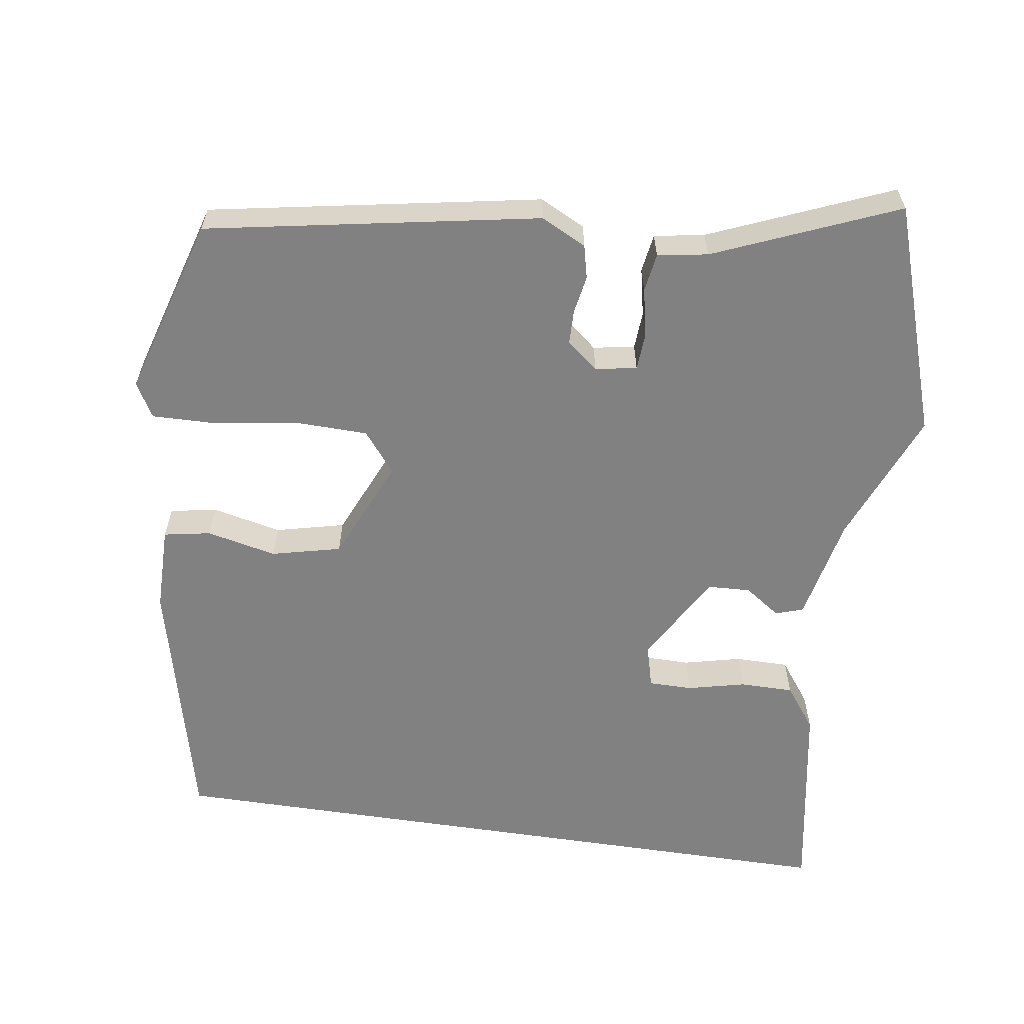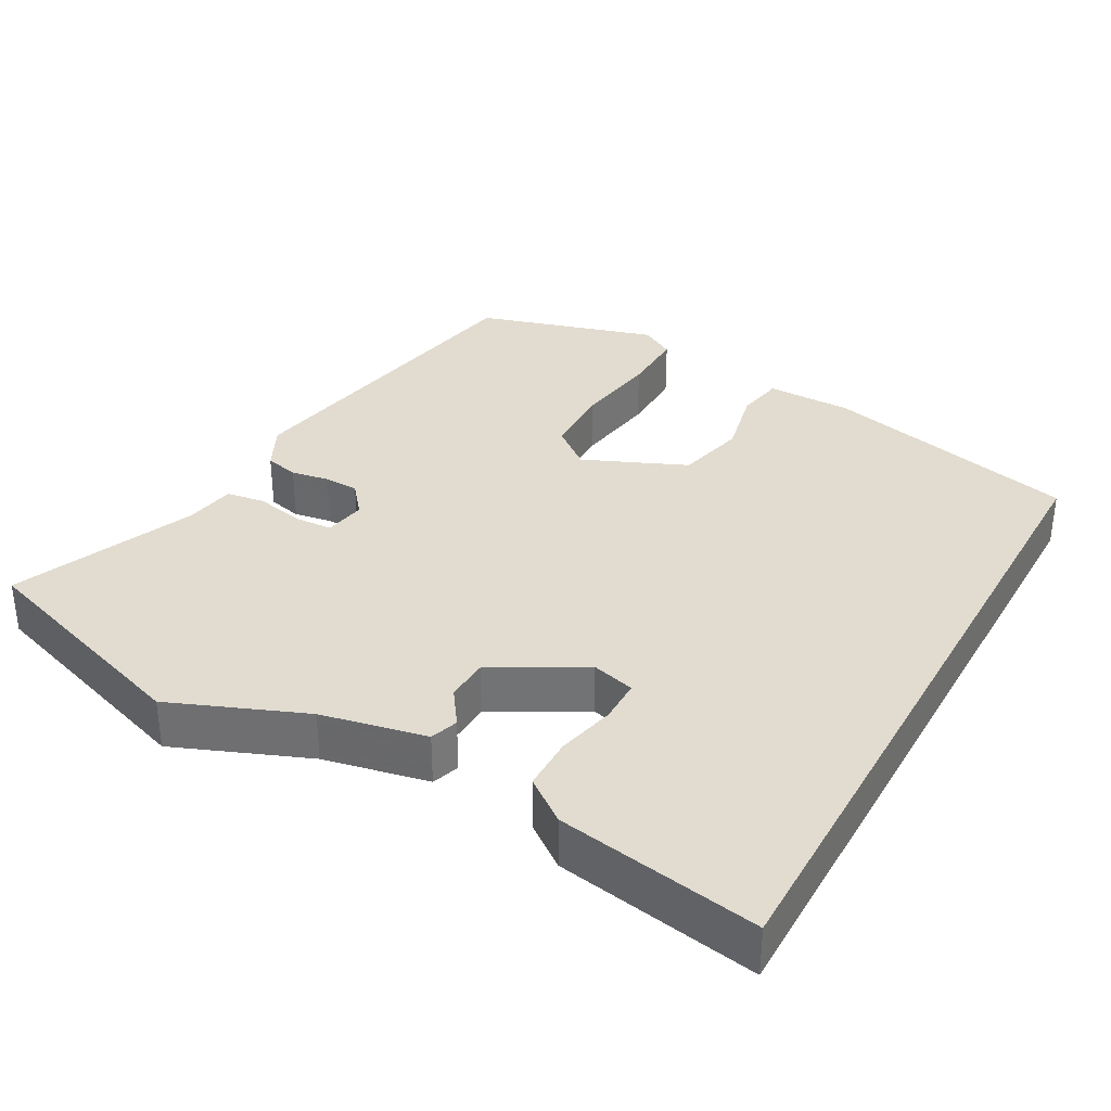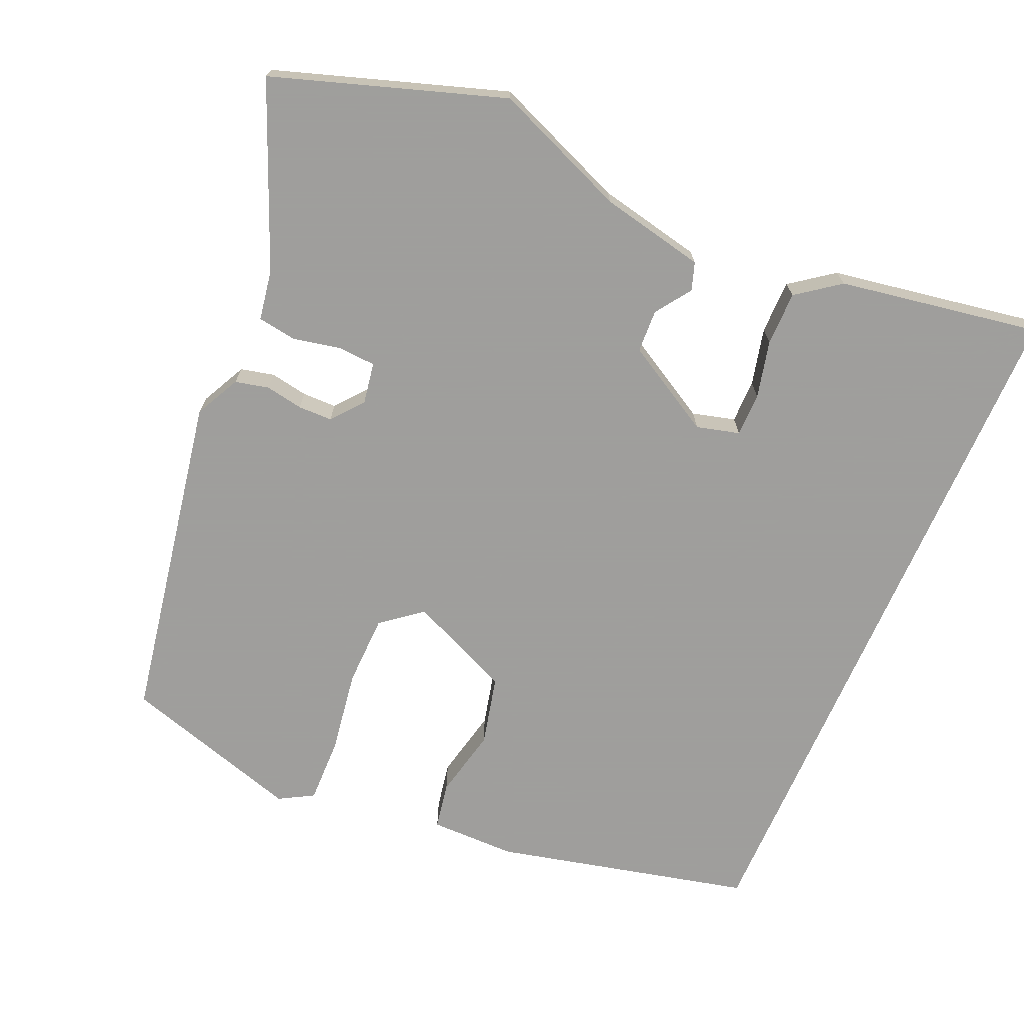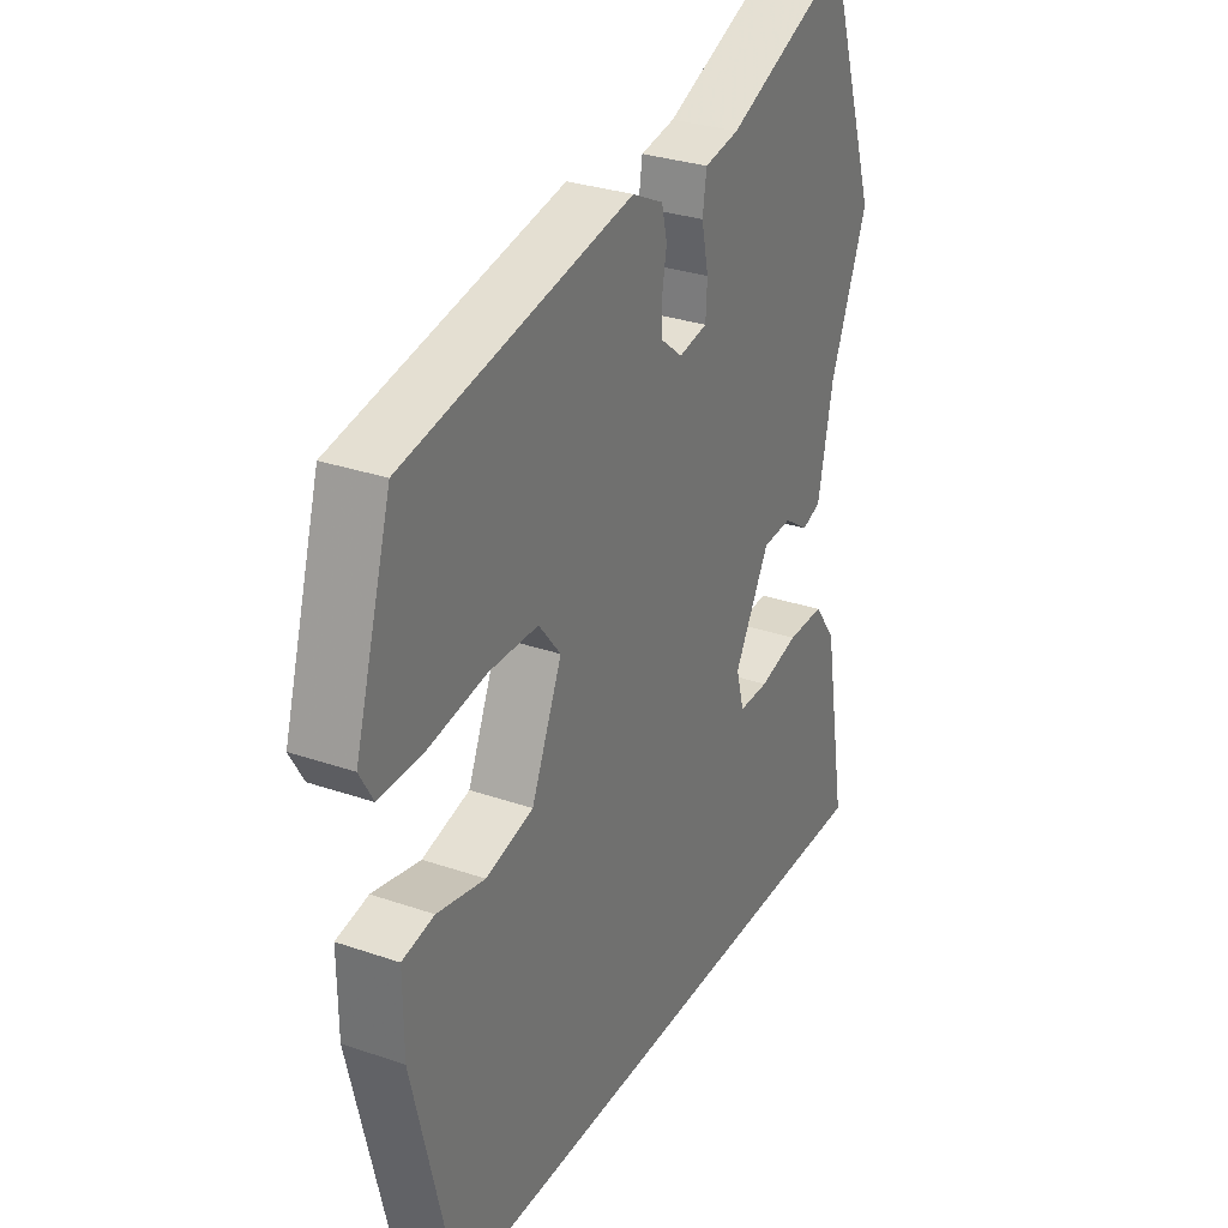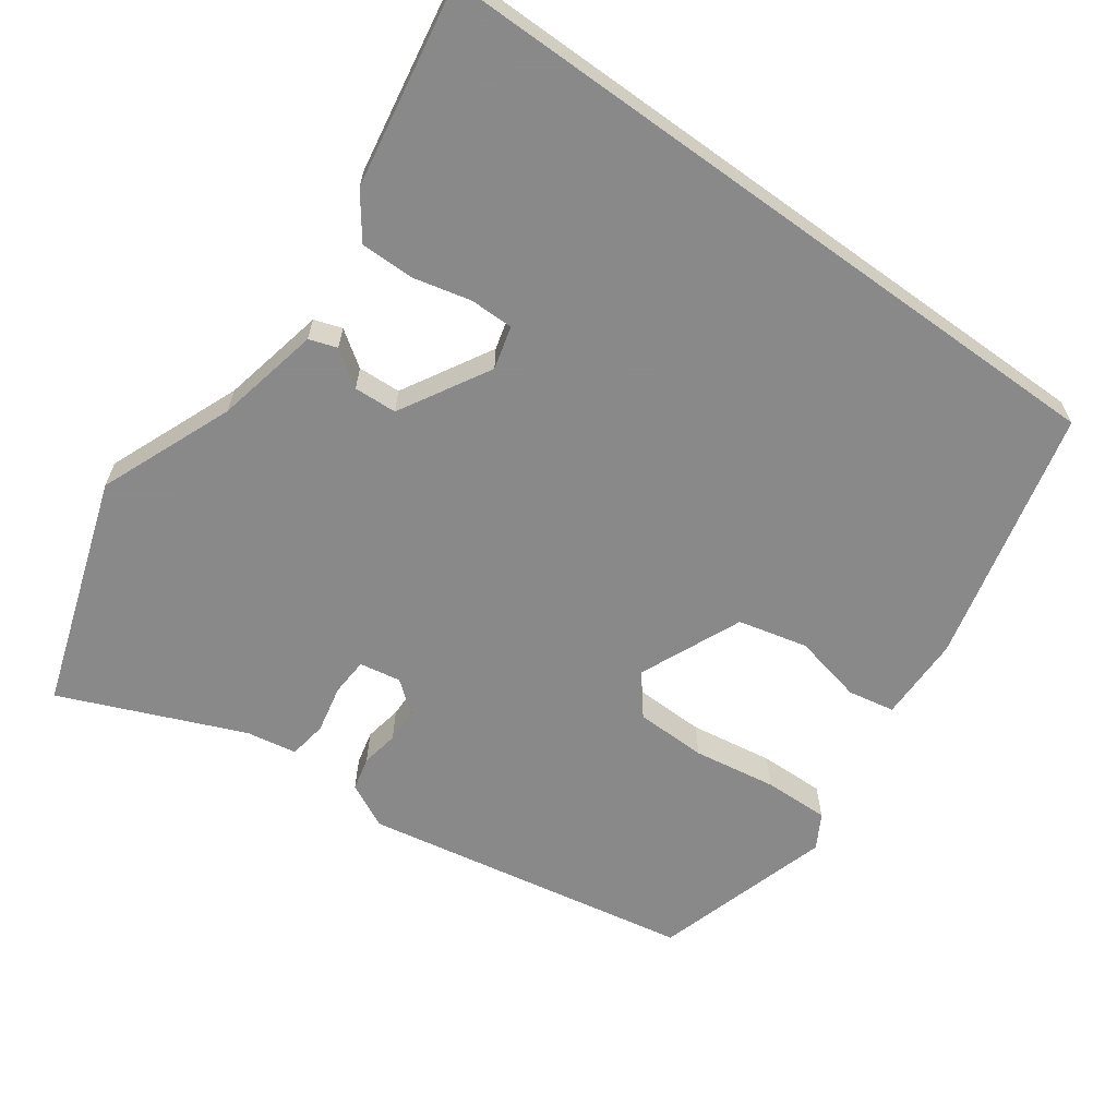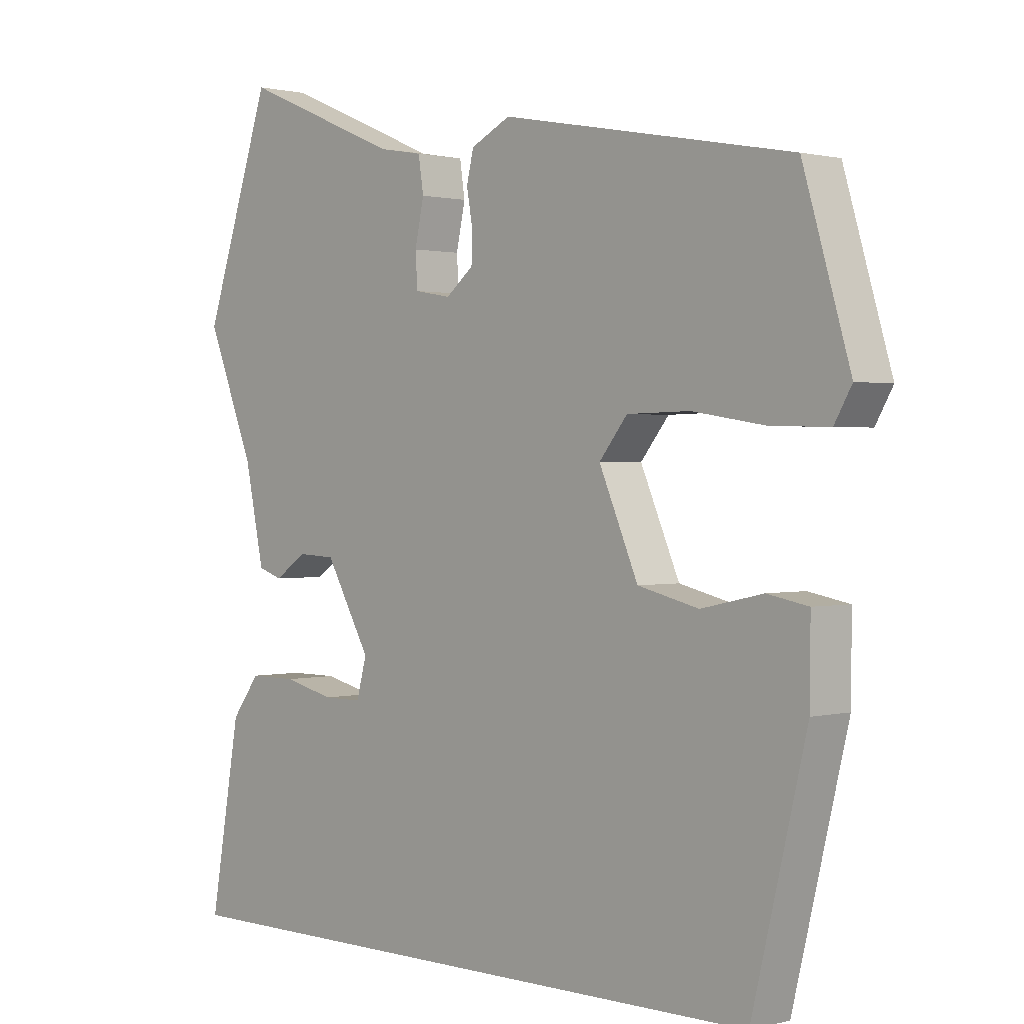
<metadata>
{"format":"obj","ext":"obj","renderer":"f3d","projection":"perspective","resolution":1024,"background":"white","views":[{"elev":-60.4,"azim":-8.6,"up":"+Y"},{"elev":34.3,"azim":119.0,"up":"+Y"},{"elev":-71.1,"azim":66.3,"up":"+Y"},{"elev":30.3,"azim":-63.4,"up":"+Z"},{"elev":-63.3,"azim":144.2,"up":"+Y"},{"elev":1.1,"azim":-133.6,"up":"+Z"}]}
</metadata>
<code>
v 0.458 0.07 0.626
v 0.564 0.07 0.31
v 0.49 0.07 0.126
v 0.46 0.07 -0.018
v 0.422 0.07 -0.031
v 0.373 0.07 0.003
v 0.314 0.07 0
v 0.244 0.07 -0.124
v 0.26 0.07 -0.183
v 0.32 0.07 -0.183
v 0.399 0.07 -0.164
v 0.473 0.07 -0.164
v 0.517 0.07 -0.223
v 0.565 0.07 -0.5
v -0.406 0.07 -0.5
v -0.491 0.07 -0.149
v -0.492 0.07 -0.031
v -0.428 0.07 -0.019
v -0.332 0.07 -0.04
v -0.237 0.07 -0.017
v -0.176 0.07 0.124
v -0.22 0.07 0.179
v -0.318 0.07 0.181
v -0.432 0.07 0.163
v -0.522 0.07 0.161
v -0.549 0.07 0.208
v -0.476 0.07 0.455
v -0.022 0.07 0.539
v 0.04 0.07 0.508
v 0.051 0.07 0.462
v 0.042 0.07 0.41
v 0.043 0.07 0.363
v 0.086 0.07 0.328
v 0.143 0.07 0.338
v 0.146 0.07 0.39
v 0.132 0.07 0.456
v 0.14 0.07 0.509
v 0.209 0.07 0.521
v 0.458 0 0.626
v 0.564 0 0.31
v 0.49 0 0.126
v 0.46 0 -0.018
v 0.422 0 -0.031
v 0.373 0 0.003
v 0.314 0 0
v 0.244 0 -0.124
v 0.26 0 -0.183
v 0.32 0 -0.183
v 0.399 0 -0.164
v 0.473 0 -0.164
v 0.517 0 -0.223
v 0.565 0 -0.5
v -0.406 0 -0.5
v -0.491 0 -0.149
v -0.492 0 -0.031
v -0.428 0 -0.019
v -0.332 0 -0.04
v -0.237 0 -0.017
v -0.176 0 0.124
v -0.22 0 0.179
v -0.318 0 0.181
v -0.432 0 0.163
v -0.522 0 0.161
v -0.549 0 0.208
v -0.476 0 0.455
v -0.022 0 0.539
v 0.04 0 0.508
v 0.051 0 0.462
v 0.042 0 0.41
v 0.043 0 0.363
v 0.086 0 0.328
v 0.143 0 0.338
v 0.146 0 0.39
v 0.132 0 0.456
v 0.14 0 0.509
v 0.209 0 0.521
f 35 36 37 38
f 1 2 3
f 38 1 3
f 35 38 3
f 34 35 3
f 4 5 6
f 3 4 6
f 34 3 6
f 33 34 6
f 32 33 6 7
f 29 30 31
f 28 29 31
f 27 28 31
f 26 27 31
f 25 26 31
f 24 25 31
f 23 24 31
f 22 23 31 32
f 32 7 8
f 22 32 8
f 21 22 8
f 17 18 19
f 16 17 19
f 15 16 19
f 14 15 19
f 14 19 20
f 12 13 14
f 11 12 14
f 10 11 14
f 9 10 14
f 9 14 20 21
f 8 9 21
f 76 75 74 73
f 41 40 39
f 41 39 76
f 41 76 73
f 41 73 72
f 44 43 42
f 44 42 41
f 44 41 72
f 44 72 71
f 45 44 71 70
f 69 68 67
f 69 67 66
f 69 66 65
f 69 65 64
f 69 64 63
f 69 63 62
f 69 62 61
f 70 69 61 60
f 46 45 70
f 46 70 60
f 46 60 59
f 57 56 55
f 57 55 54
f 57 54 53
f 57 53 52
f 58 57 52
f 52 51 50
f 52 50 49
f 52 49 48
f 52 48 47
f 59 58 52 47
f 59 47 46
f 1 39 40 2
f 2 40 41 3
f 3 41 42 4
f 4 42 43 5
f 5 43 44 6
f 6 44 45 7
f 7 45 46 8
f 8 46 47 9
f 9 47 48 10
f 10 48 49 11
f 11 49 50 12
f 12 50 51 13
f 13 51 52 14
f 14 52 53 15
f 15 53 54 16
f 16 54 55 17
f 17 55 56 18
f 18 56 57 19
f 19 57 58 20
f 20 58 59 21
f 21 59 60 22
f 22 60 61 23
f 23 61 62 24
f 24 62 63 25
f 25 63 64 26
f 26 64 65 27
f 27 65 66 28
f 28 66 67 29
f 29 67 68 30
f 30 68 69 31
f 31 69 70 32
f 32 70 71 33
f 33 71 72 34
f 34 72 73 35
f 35 73 74 36
f 36 74 75 37
f 37 75 76 38
f 38 76 39 1

</code>
